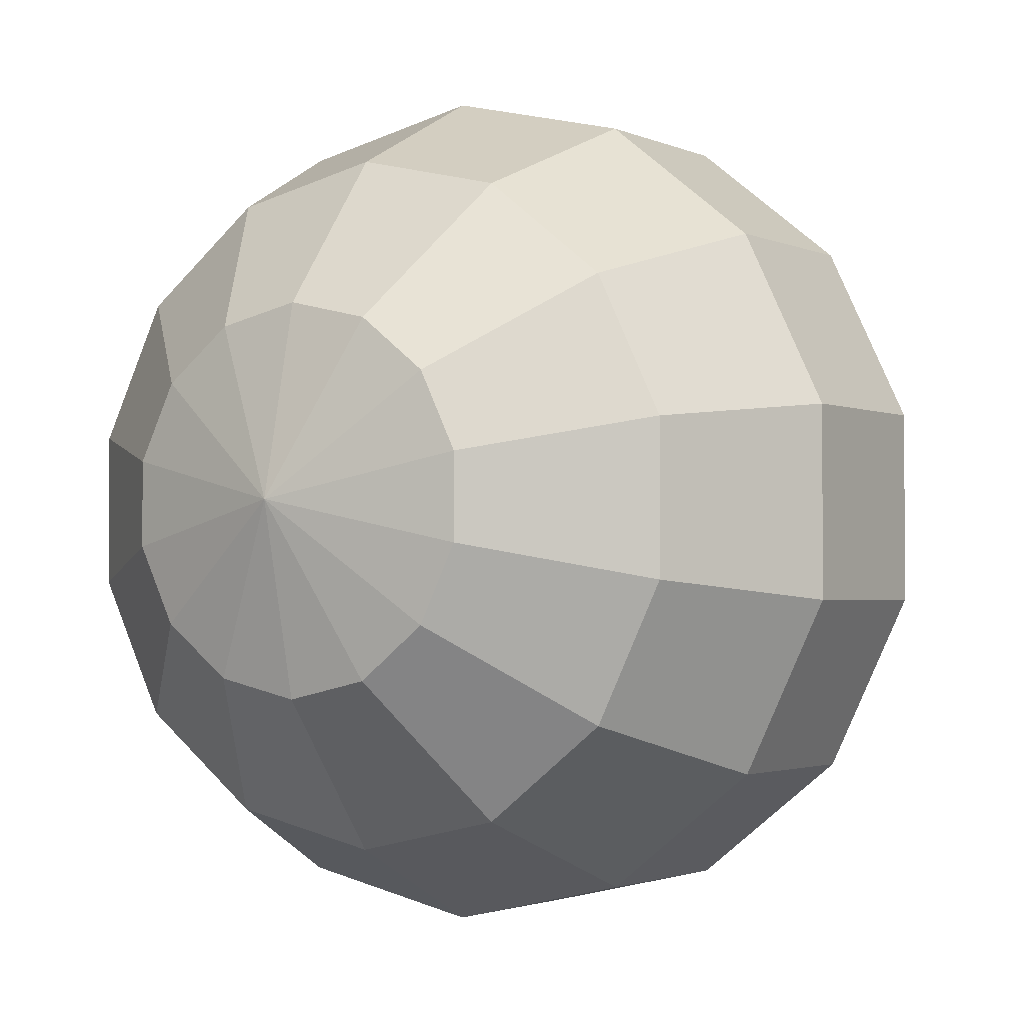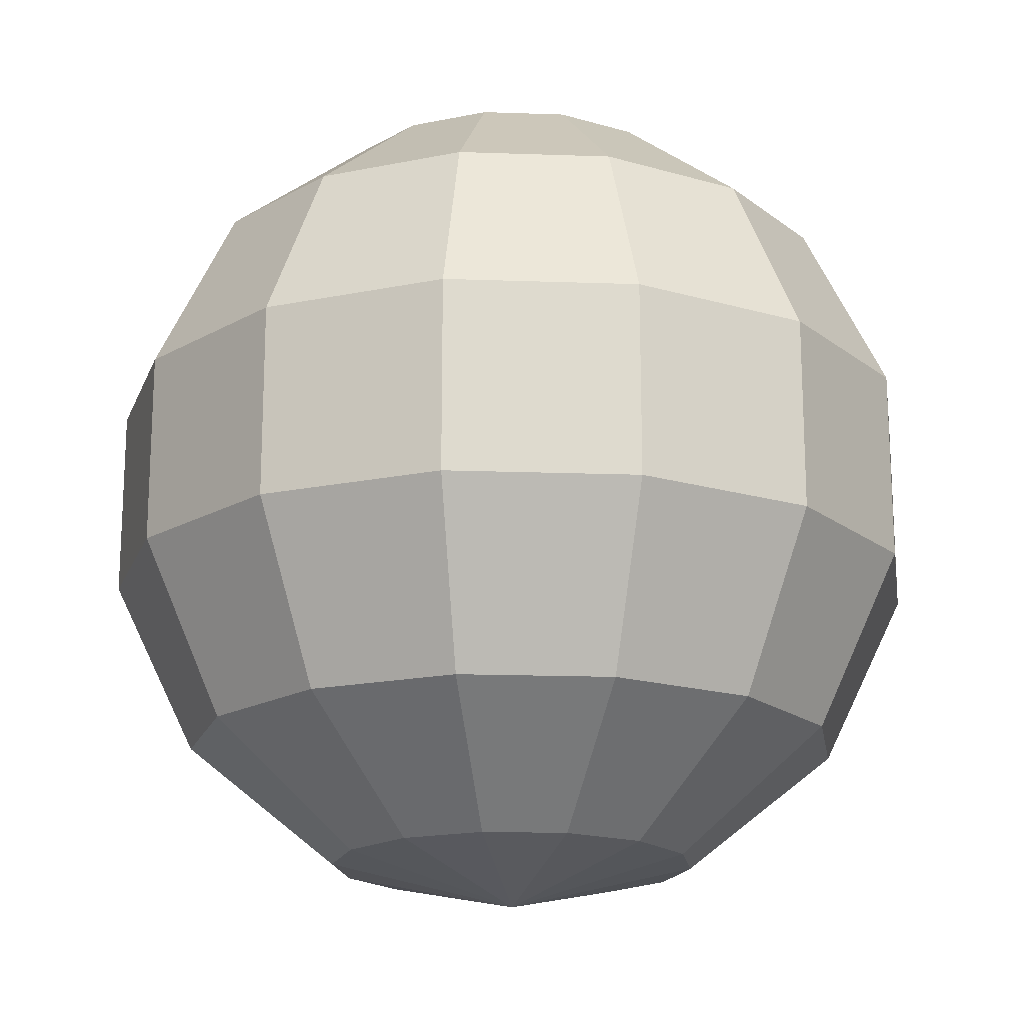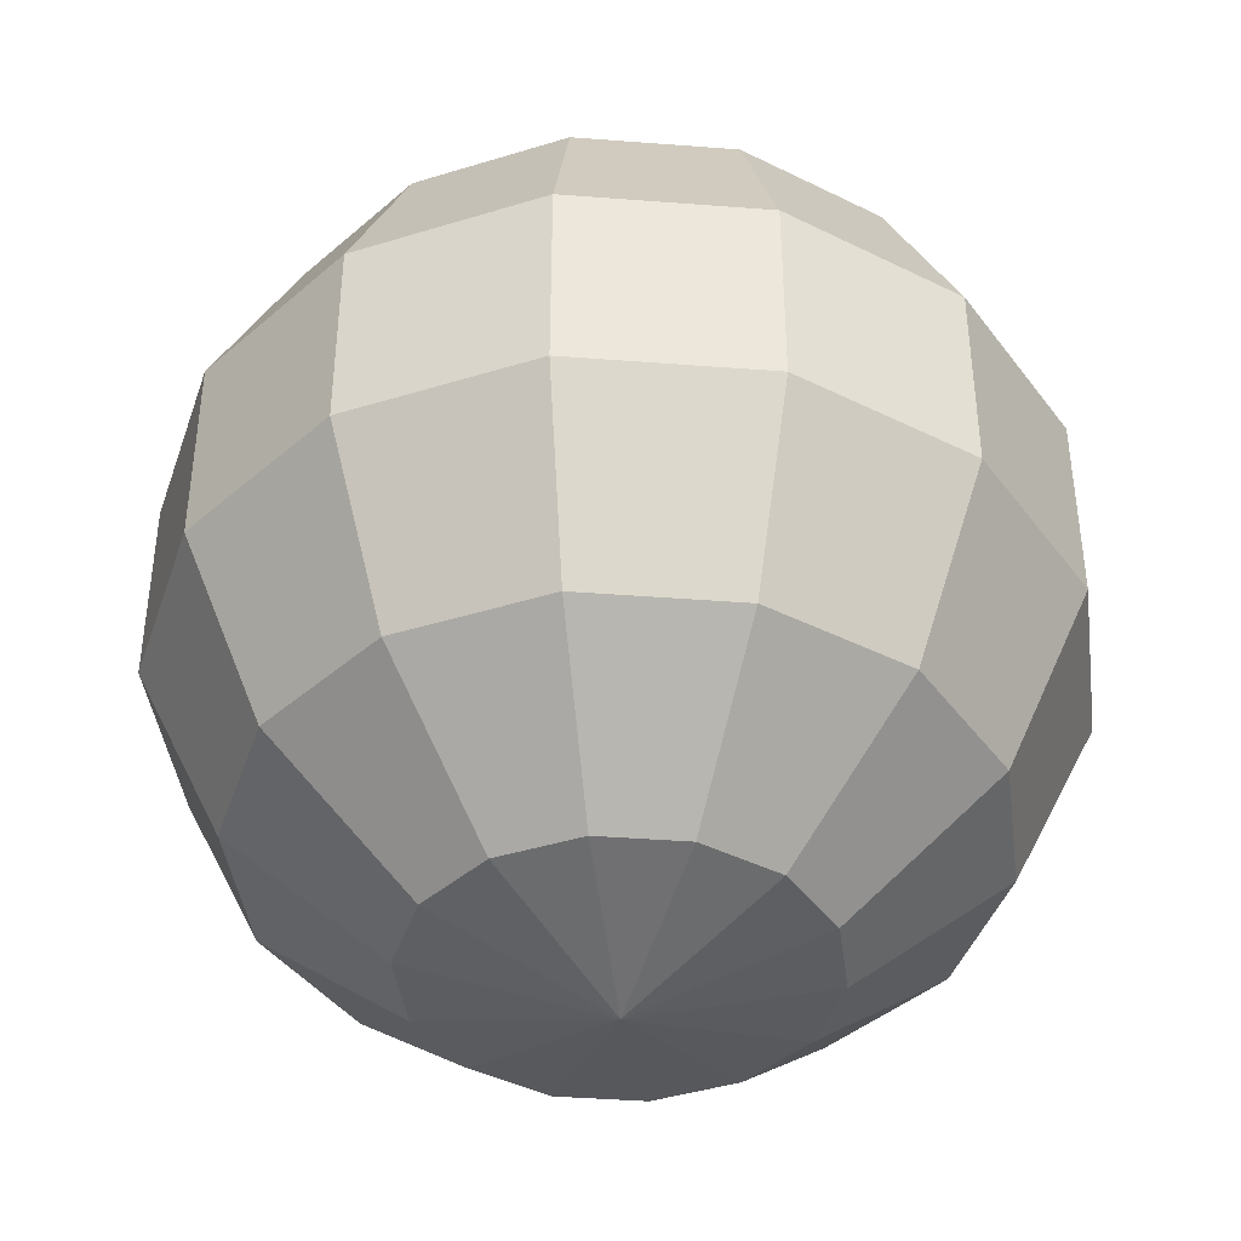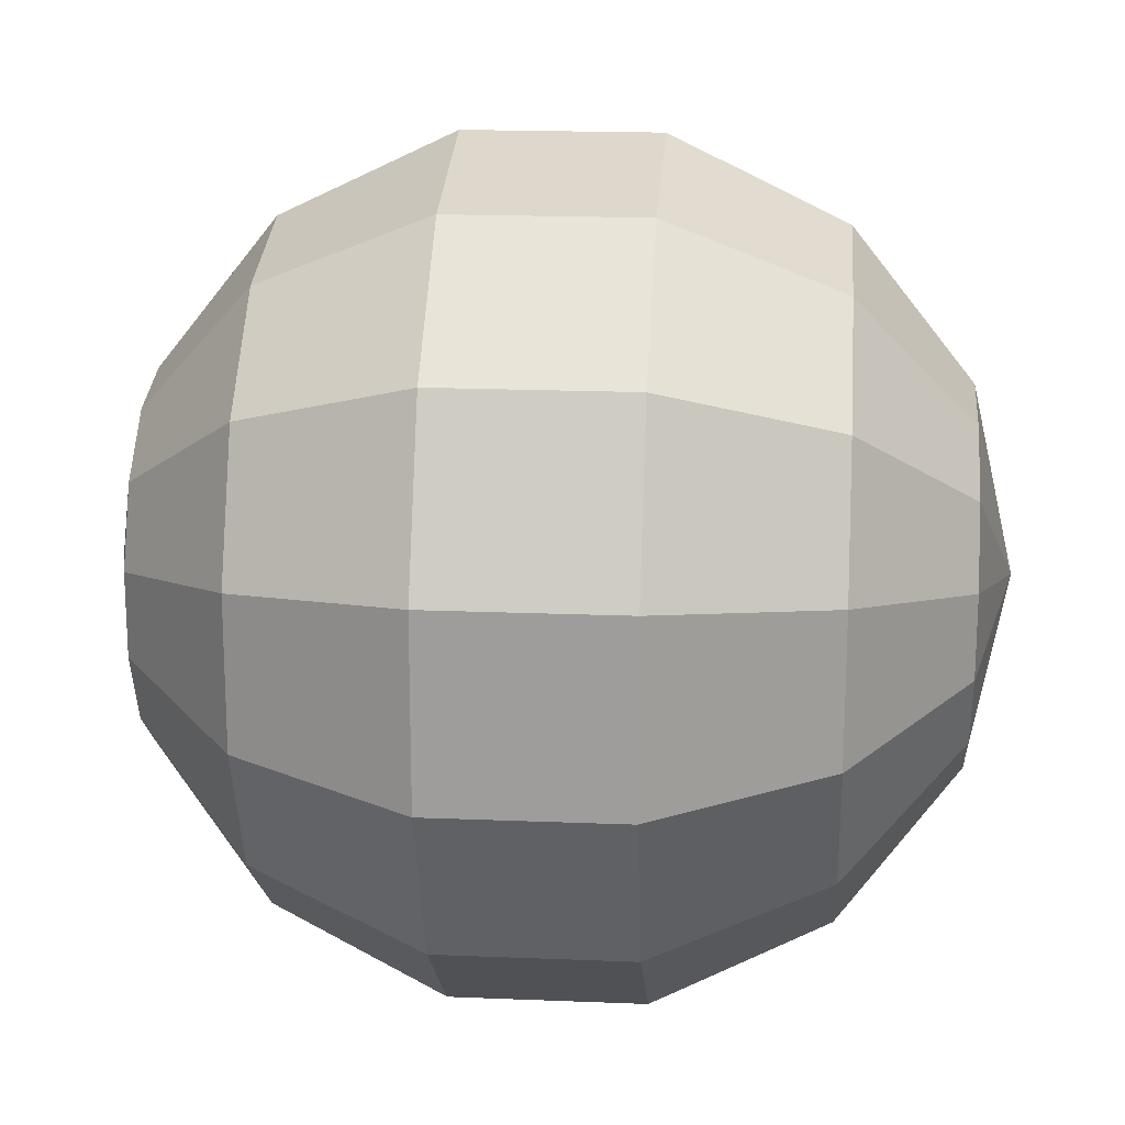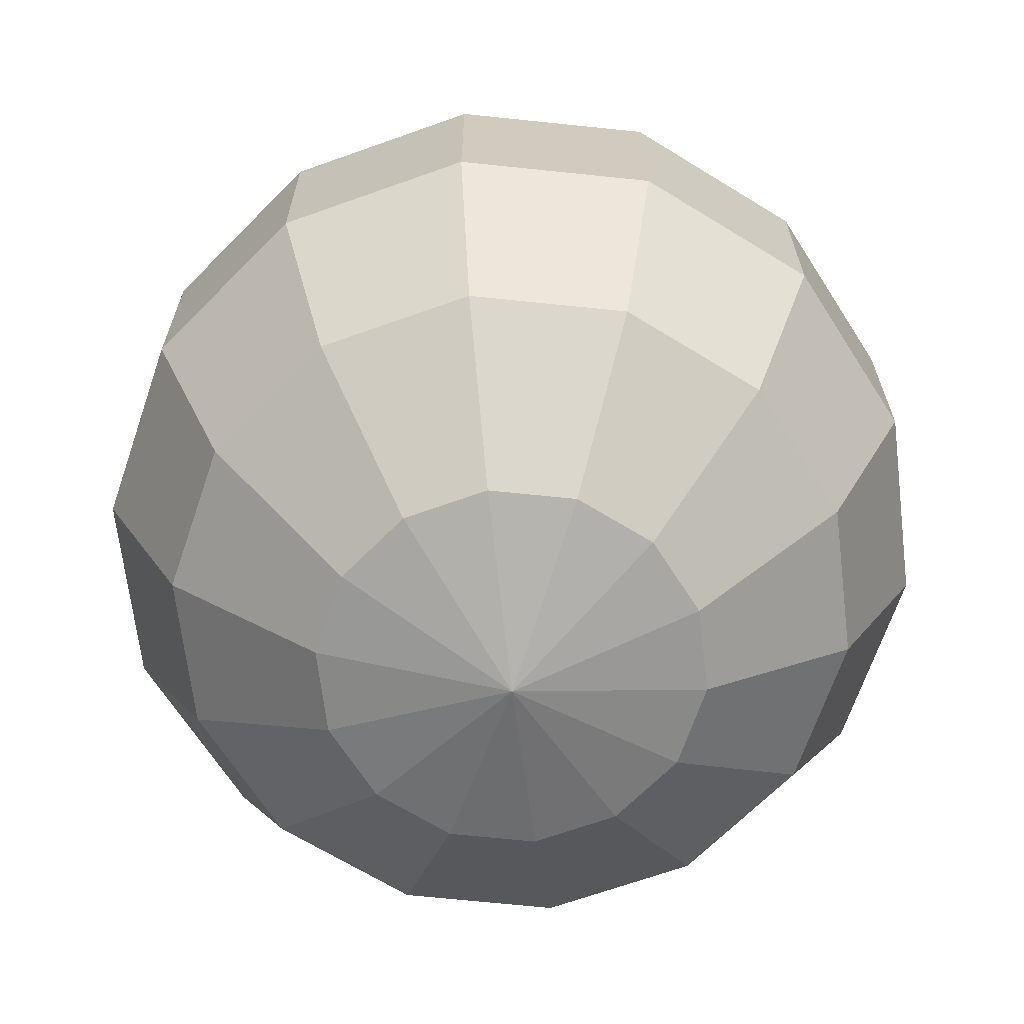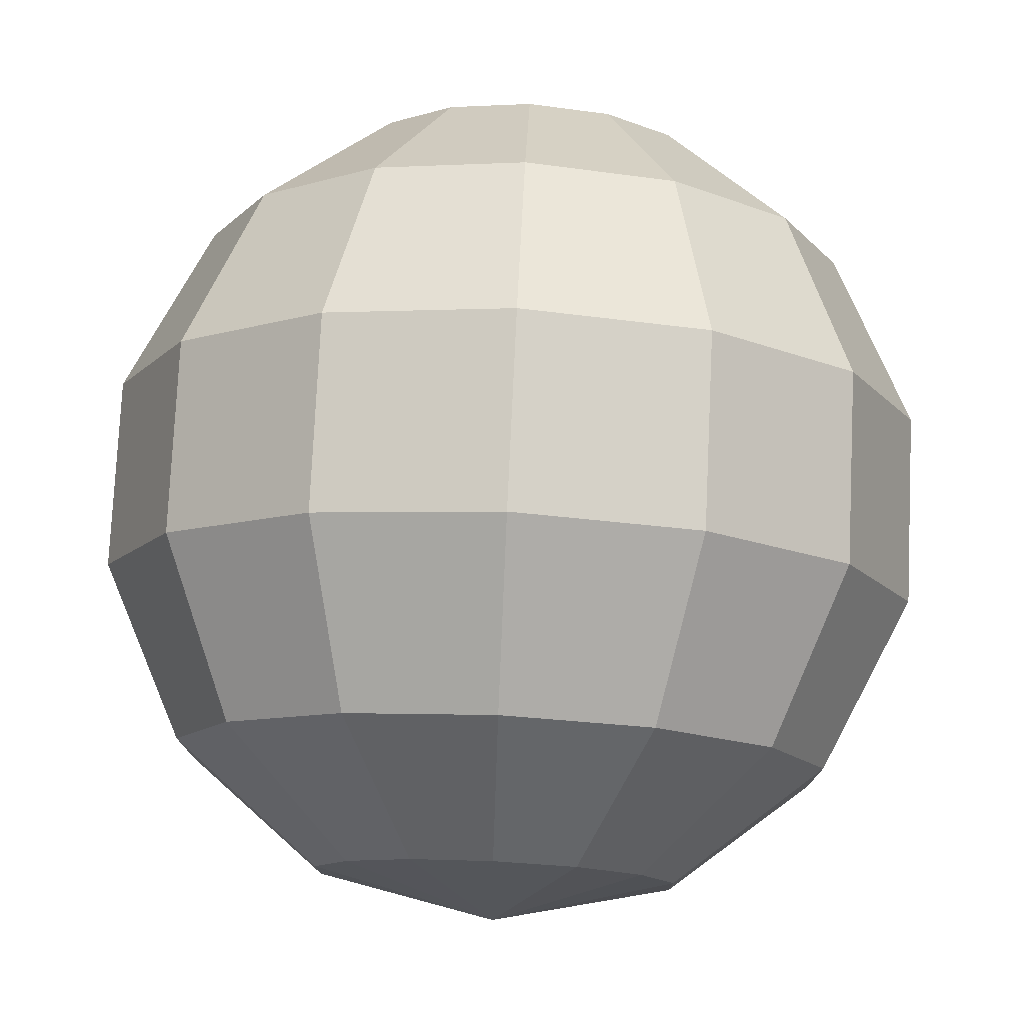
<metadata>
{"format":"obj","ext":"obj","renderer":"f3d","projection":"perspective","resolution":1024,"background":"white","views":[{"elev":-1.9,"azim":32.2,"up":"+Y"},{"elev":-18.2,"azim":-93.9,"up":"+Z"},{"elev":-41.8,"azim":84.7,"up":"+Z"},{"elev":18.6,"azim":94.5,"up":"+Y"},{"elev":-67.1,"azim":58.3,"up":"+Z"},{"elev":77.1,"azim":-177.3,"up":"+Y"}]}
</metadata>
<code>
v  0 0 20
v  -0 8.678 18.02
v  -3.765 7.818 18.02
v  -6.785 5.41 18.02
v  -8.46 1.931 18.02
v  -8.46 -1.931 18.02
v  -6.785 -5.41 18.02
v  -3.765 -7.818 18.02
v  0 -8.678 18.02
v  3.765 -7.818 18.02
v  6.785 -5.41 18.02
v  8.46 -1.931 18.02
v  8.46 1.931 18.02
v  6.785 5.41 18.02
v  3.765 7.818 18.02
v  -6.785 14.09 12.47
v  -0 15.64 12.47
v  -12.23 9.749 12.47
v  -15.24 3.479 12.47
v  -15.24 -3.479 12.47
v  -12.23 -9.749 12.47
v  -6.785 -14.09 12.47
v  0 -15.64 12.47
v  6.785 -14.09 12.47
v  12.23 -9.749 12.47
v  15.24 -3.479 12.47
v  15.24 3.479 12.47
v  12.23 9.749 12.47
v  6.785 14.09 12.47
v  -8.46 17.57 4.45
v  -0 19.5 4.45
v  -15.24 12.16 4.45
v  -19.01 4.339 4.45
v  -19.01 -4.339 4.45
v  -15.24 -12.16 4.45
v  -8.46 -17.57 4.45
v  0 -19.5 4.45
v  8.46 -17.57 4.45
v  15.24 -12.16 4.45
v  19.01 -4.339 4.45
v  19.01 4.339 4.45
v  15.24 12.16 4.45
v  8.46 17.57 4.45
v  -8.46 17.57 -4.45
v  -0 19.5 -4.45
v  -15.24 12.16 -4.45
v  -19.01 4.339 -4.45
v  -19.01 -4.339 -4.45
v  -15.24 -12.16 -4.45
v  -8.46 -17.57 -4.45
v  0 -19.5 -4.45
v  8.46 -17.57 -4.45
v  15.24 -12.16 -4.45
v  19.01 -4.339 -4.45
v  19.01 4.339 -4.45
v  15.24 12.16 -4.45
v  8.46 17.57 -4.45
v  -6.785 14.09 -12.47
v  -0 15.64 -12.47
v  -12.23 9.749 -12.47
v  -15.24 3.479 -12.47
v  -15.24 -3.479 -12.47
v  -12.23 -9.749 -12.47
v  -6.785 -14.09 -12.47
v  0 -15.64 -12.47
v  6.785 -14.09 -12.47
v  12.23 -9.749 -12.47
v  15.24 -3.479 -12.47
v  15.24 3.479 -12.47
v  12.23 9.749 -12.47
v  6.785 14.09 -12.47
v  -3.765 7.818 -18.02
v  -0 8.678 -18.02
v  -6.785 5.41 -18.02
v  -8.46 1.931 -18.02
v  -8.46 -1.931 -18.02
v  -6.785 -5.41 -18.02
v  -3.765 -7.818 -18.02
v  0 -8.678 -18.02
v  3.765 -7.818 -18.02
v  6.785 -5.41 -18.02
v  8.46 -1.931 -18.02
v  8.46 1.931 -18.02
v  6.785 5.41 -18.02
v  3.765 7.818 -18.02
v  0 0 -20
o Sphere001
g Sphere001
f 1 2 3
f 1 3 4
f 1 4 5
f 1 5 6
f 1 6 7
f 1 7 8
f 1 8 9
f 1 9 10
f 1 10 11
f 1 11 12
f 1 12 13
f 1 13 14
f 1 14 15
f 1 15 2
f 16 3 2
f 2 17 16
f 18 4 3
f 3 16 18
f 19 5 4
f 4 18 19
f 20 6 5
f 5 19 20
f 21 7 6
f 6 20 21
f 22 8 7
f 7 21 22
f 23 9 8
f 8 22 23
f 24 10 9
f 9 23 24
f 25 11 10
f 10 24 25
f 26 12 11
f 11 25 26
f 27 13 12
f 12 26 27
f 28 14 13
f 13 27 28
f 29 15 14
f 14 28 29
f 17 2 15
f 15 29 17
f 30 16 17
f 17 31 30
f 32 18 16
f 16 30 32
f 33 19 18
f 18 32 33
f 34 20 19
f 19 33 34
f 35 21 20
f 20 34 35
f 36 22 21
f 21 35 36
f 37 23 22
f 22 36 37
f 38 24 23
f 23 37 38
f 39 25 24
f 24 38 39
f 40 26 25
f 25 39 40
f 41 27 26
f 26 40 41
f 42 28 27
f 27 41 42
f 43 29 28
f 28 42 43
f 31 17 29
f 29 43 31
f 44 30 31
f 31 45 44
f 46 32 30
f 30 44 46
f 47 33 32
f 32 46 47
f 48 34 33
f 33 47 48
f 49 35 34
f 34 48 49
f 50 36 35
f 35 49 50
f 51 37 36
f 36 50 51
f 52 38 37
f 37 51 52
f 53 39 38
f 38 52 53
f 54 40 39
f 39 53 54
f 55 41 40
f 40 54 55
f 56 42 41
f 41 55 56
f 57 43 42
f 42 56 57
f 45 31 43
f 43 57 45
f 58 44 45
f 45 59 58
f 60 46 44
f 44 58 60
f 61 47 46
f 46 60 61
f 62 48 47
f 47 61 62
f 63 49 48
f 48 62 63
f 64 50 49
f 49 63 64
f 65 51 50
f 50 64 65
f 66 52 51
f 51 65 66
f 67 53 52
f 52 66 67
f 68 54 53
f 53 67 68
f 69 55 54
f 54 68 69
f 70 56 55
f 55 69 70
f 71 57 56
f 56 70 71
f 59 45 57
f 57 71 59
f 72 58 59
f 59 73 72
f 74 60 58
f 58 72 74
f 75 61 60
f 60 74 75
f 76 62 61
f 61 75 76
f 77 63 62
f 62 76 77
f 78 64 63
f 63 77 78
f 79 65 64
f 64 78 79
f 80 66 65
f 65 79 80
f 81 67 66
f 66 80 81
f 82 68 67
f 67 81 82
f 83 69 68
f 68 82 83
f 84 70 69
f 69 83 84
f 85 71 70
f 70 84 85
f 73 59 71
f 71 85 73
f 86 72 73
f 86 74 72
f 86 75 74
f 86 76 75
f 86 77 76
f 86 78 77
f 86 79 78
f 86 80 79
f 86 81 80
f 86 82 81
f 86 83 82
f 86 84 83
f 86 85 84
f 86 73 85

</code>
